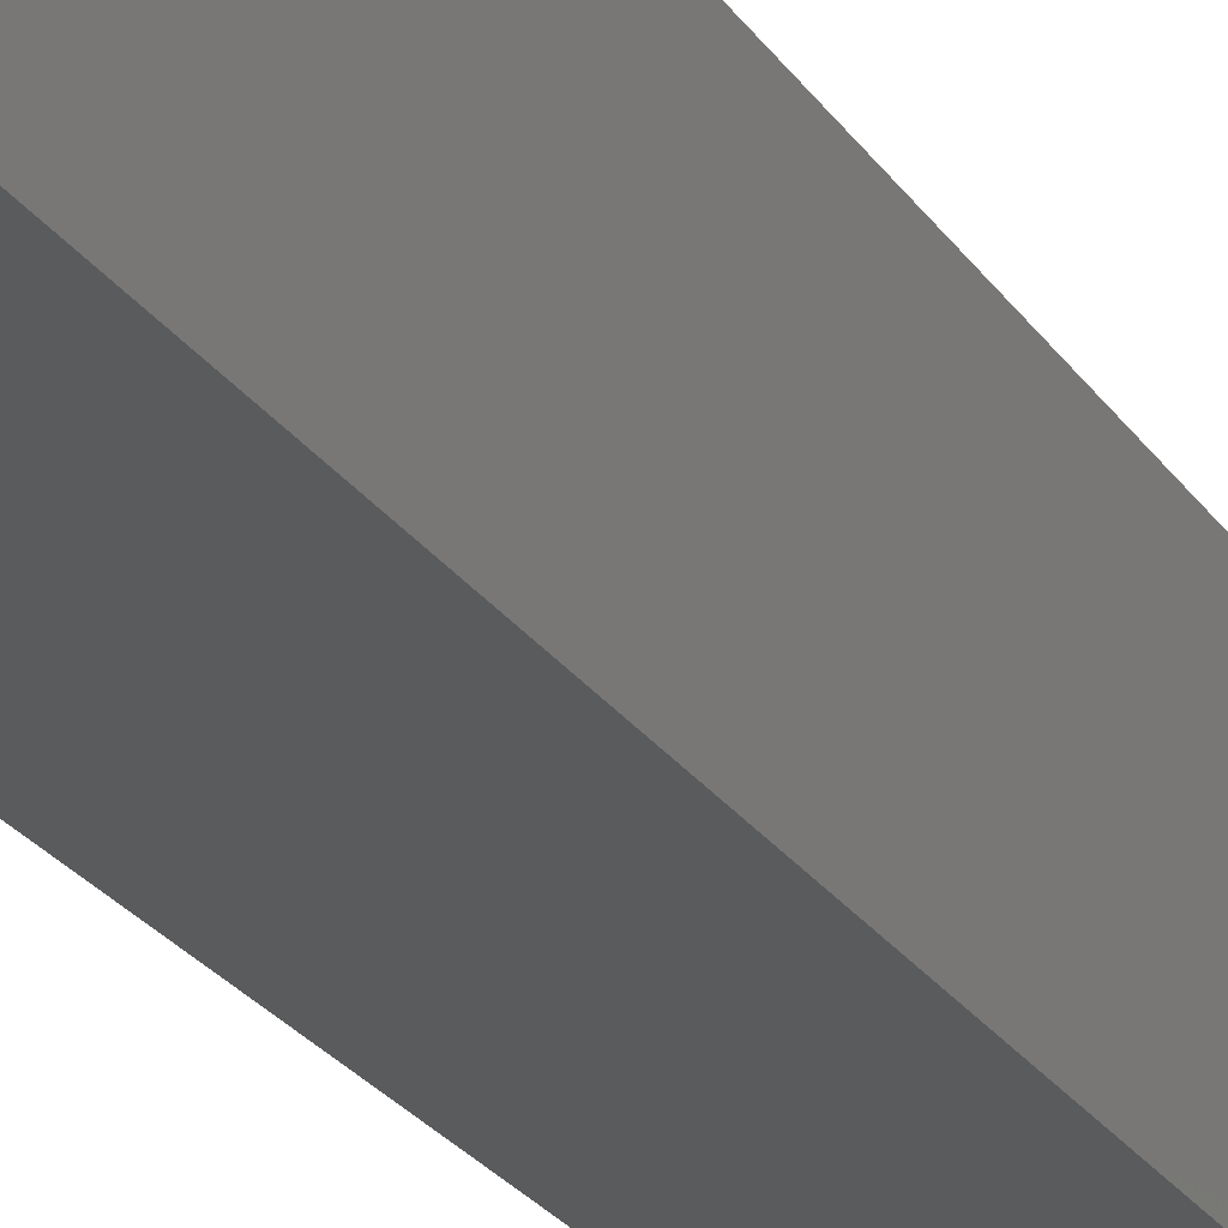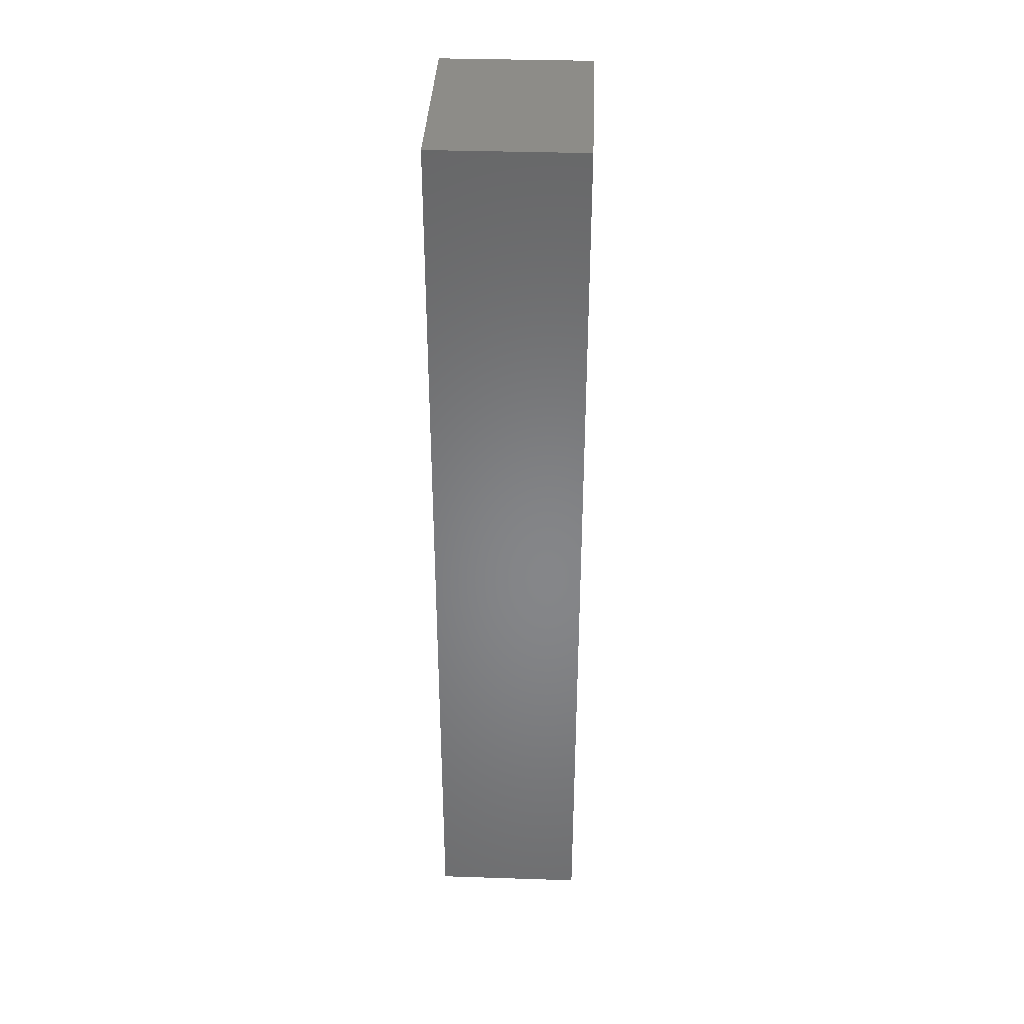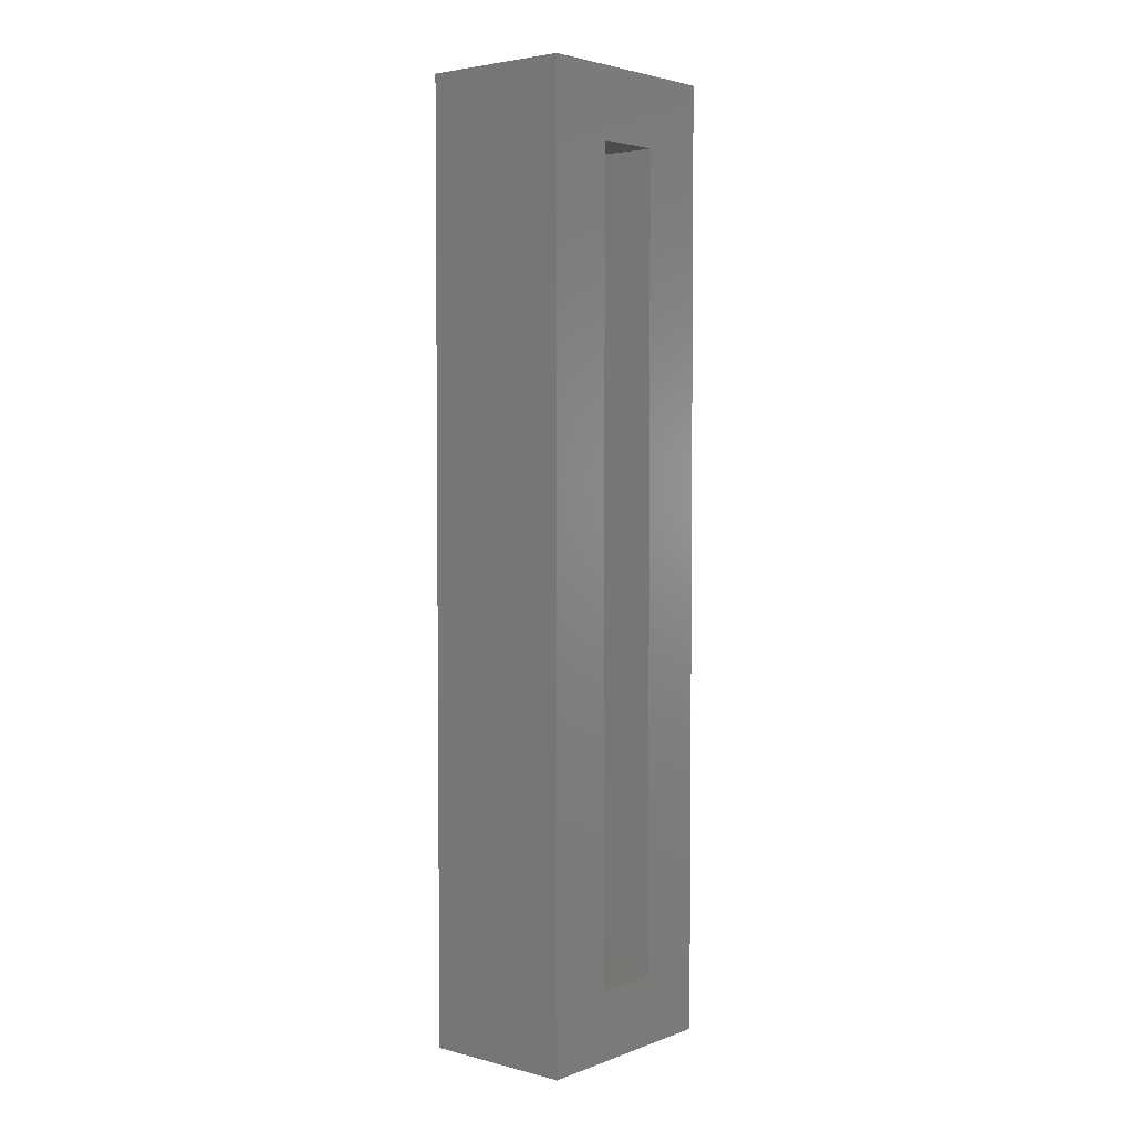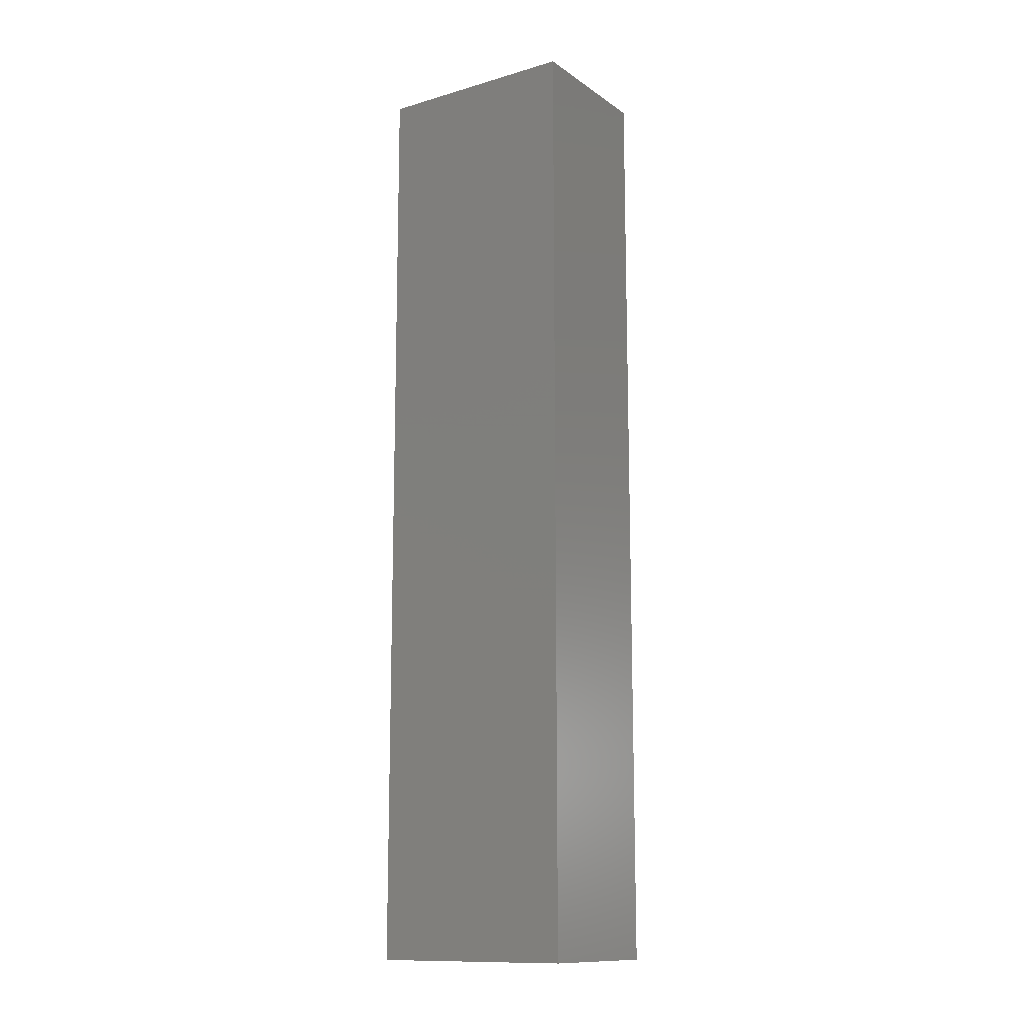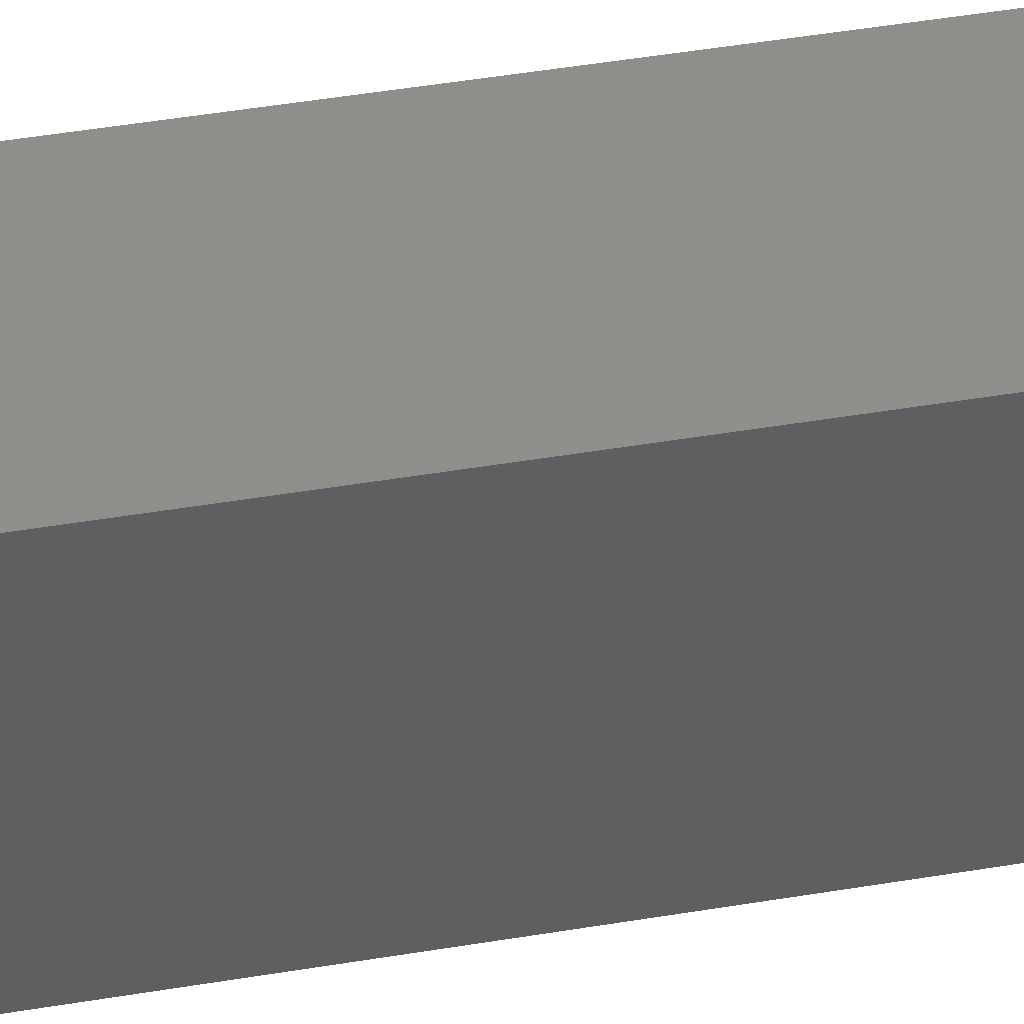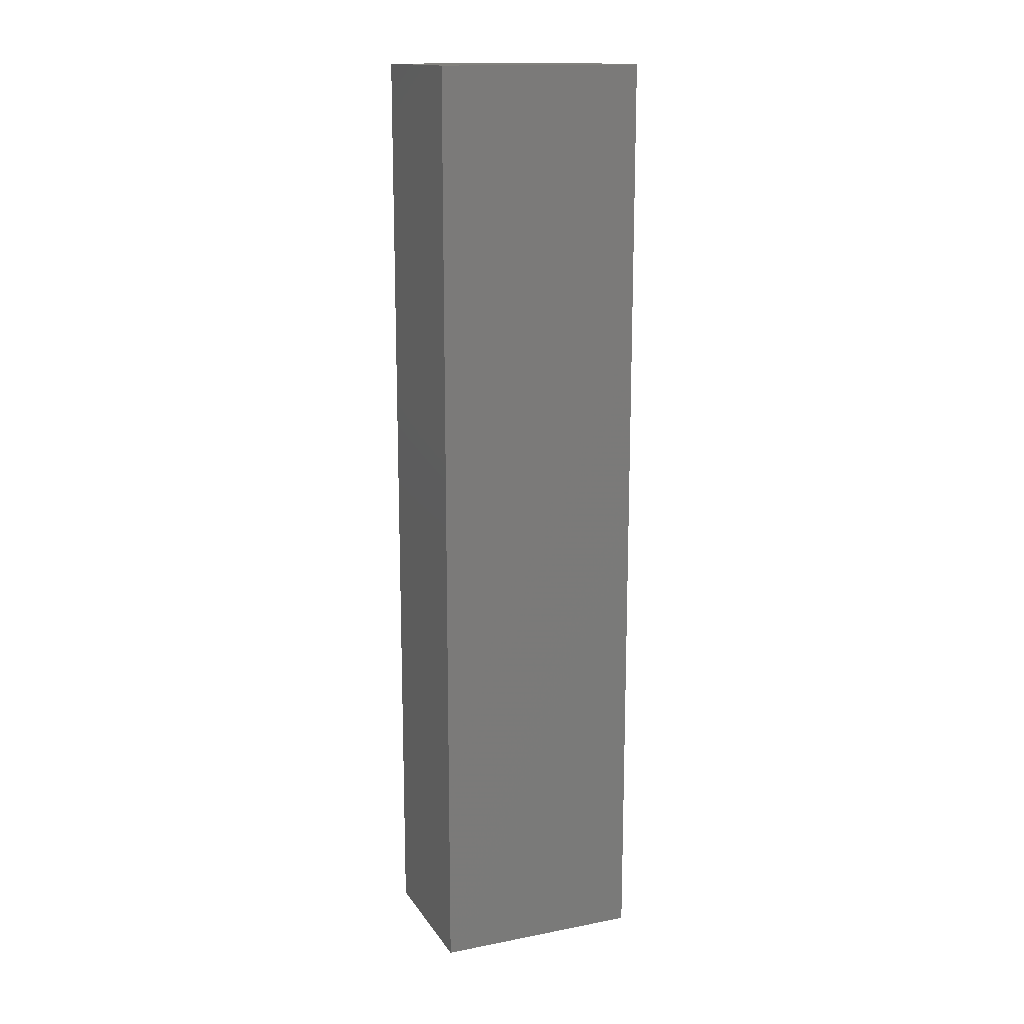
<metadata>
{"format":"stl","ext":"stl","renderer":"f3d","projection":"perspective","resolution":1024,"background":"white","views":[{"elev":-24.9,"azim":25.7,"up":"+Z"},{"elev":36.7,"azim":2.4,"up":"+Y"},{"elev":3.6,"azim":-140.0,"up":"+Y"},{"elev":-12.8,"azim":123.8,"up":"+Y"},{"elev":47.4,"azim":79.3,"up":"+Z"},{"elev":15.2,"azim":67.7,"up":"+Y"}]}
</metadata>
<code>
# stl→obj: 16 verts, 28 faces
v -0.08594 0.8516 -0.1875
v -0.08594 0.7266 -0.0625
v -0.08594 0.8516 0.1875
v -0.08594 0.7266 0.0625
v -0.08594 -0.8516 0.1875
v -0.08594 -0.7266 0.0625
v -0.08594 -0.8516 -0.1875
v -0.08594 -0.7266 -0.0625
v 0.0625 0.7266 -0.0625
v 0.0625 -0.7266 -0.0625
v 0.0625 0.7266 0.0625
v 0.0625 -0.7266 0.0625
v 0.1875 0.8516 -0.1875
v 0.1875 -0.8516 -0.1875
v 0.1875 0.8516 0.1875
v 0.1875 -0.8516 0.1875
f 1 2 3
f 3 2 4
f 3 4 5
f 5 4 6
f 5 6 7
f 7 6 8
f 7 8 1
f 1 8 2
f 2 8 9
f 9 8 10
f 11 12 4
f 4 12 6
f 4 2 11
f 11 2 9
f 6 12 8
f 8 12 10
f 1 13 7
f 7 13 14
f 13 15 14
f 14 15 16
f 15 3 16
f 16 3 5
f 1 3 13
f 13 3 15
f 7 14 5
f 5 14 16
f 9 10 11
f 11 10 12

</code>
